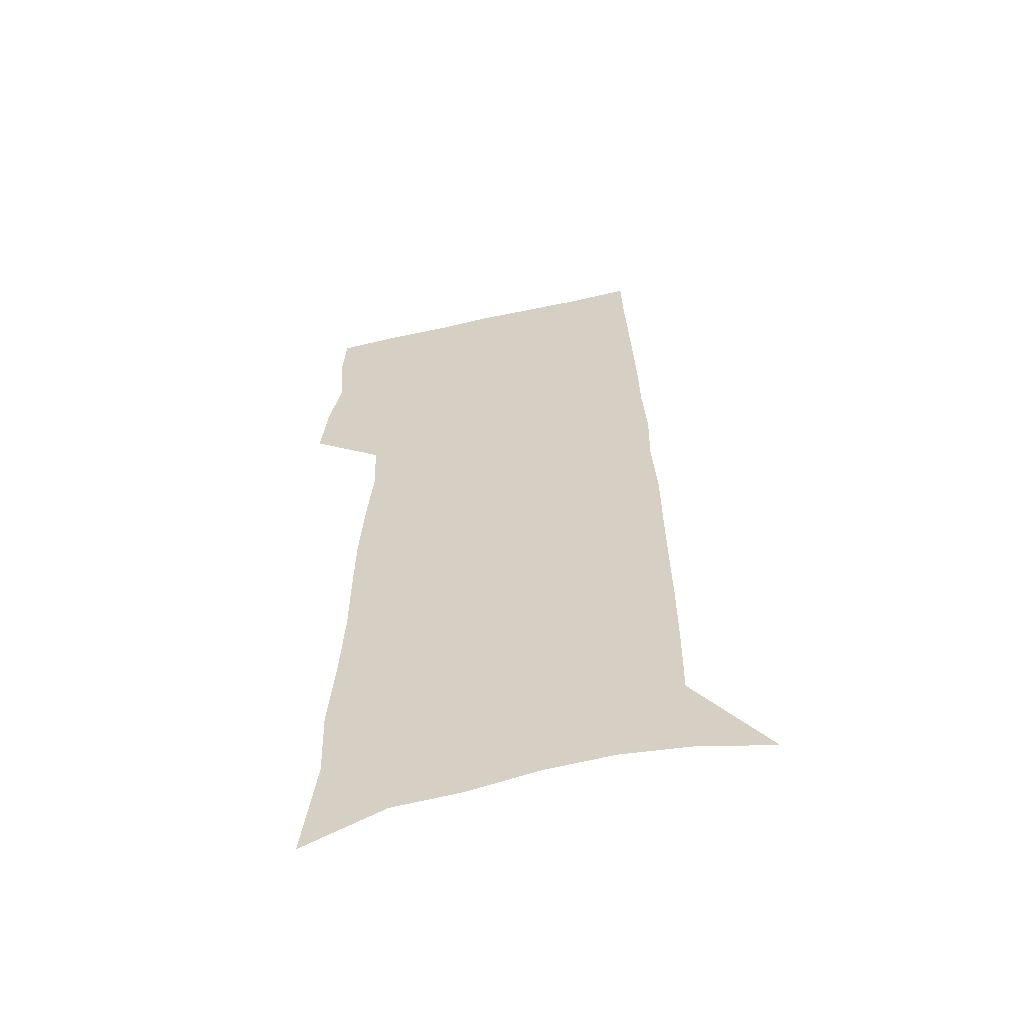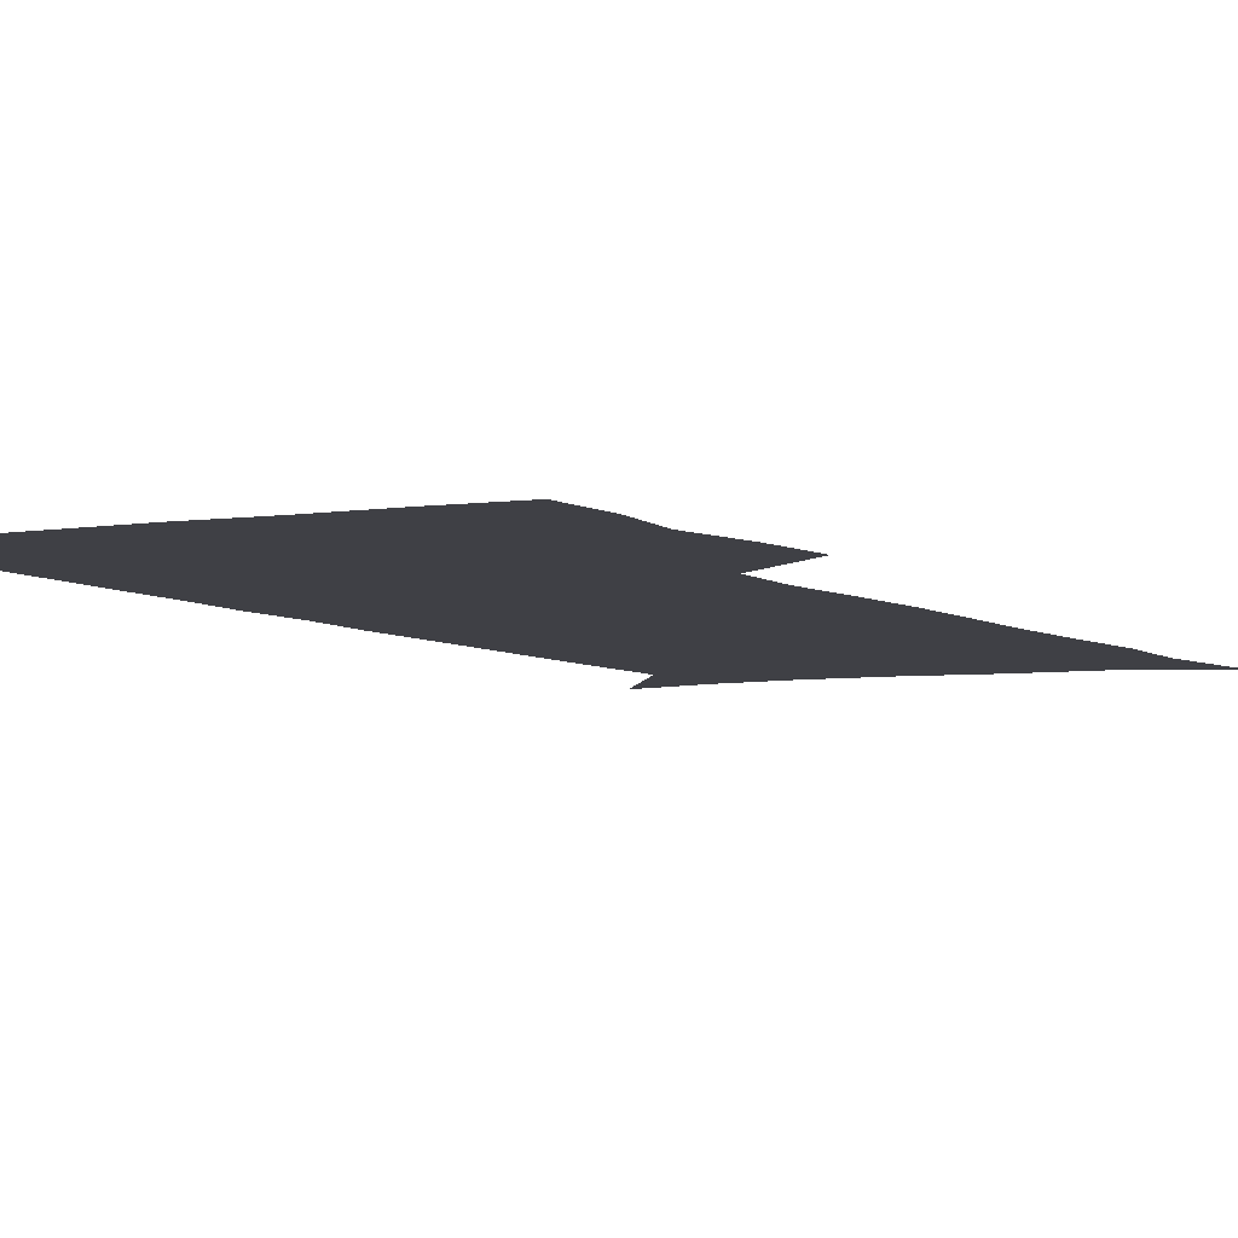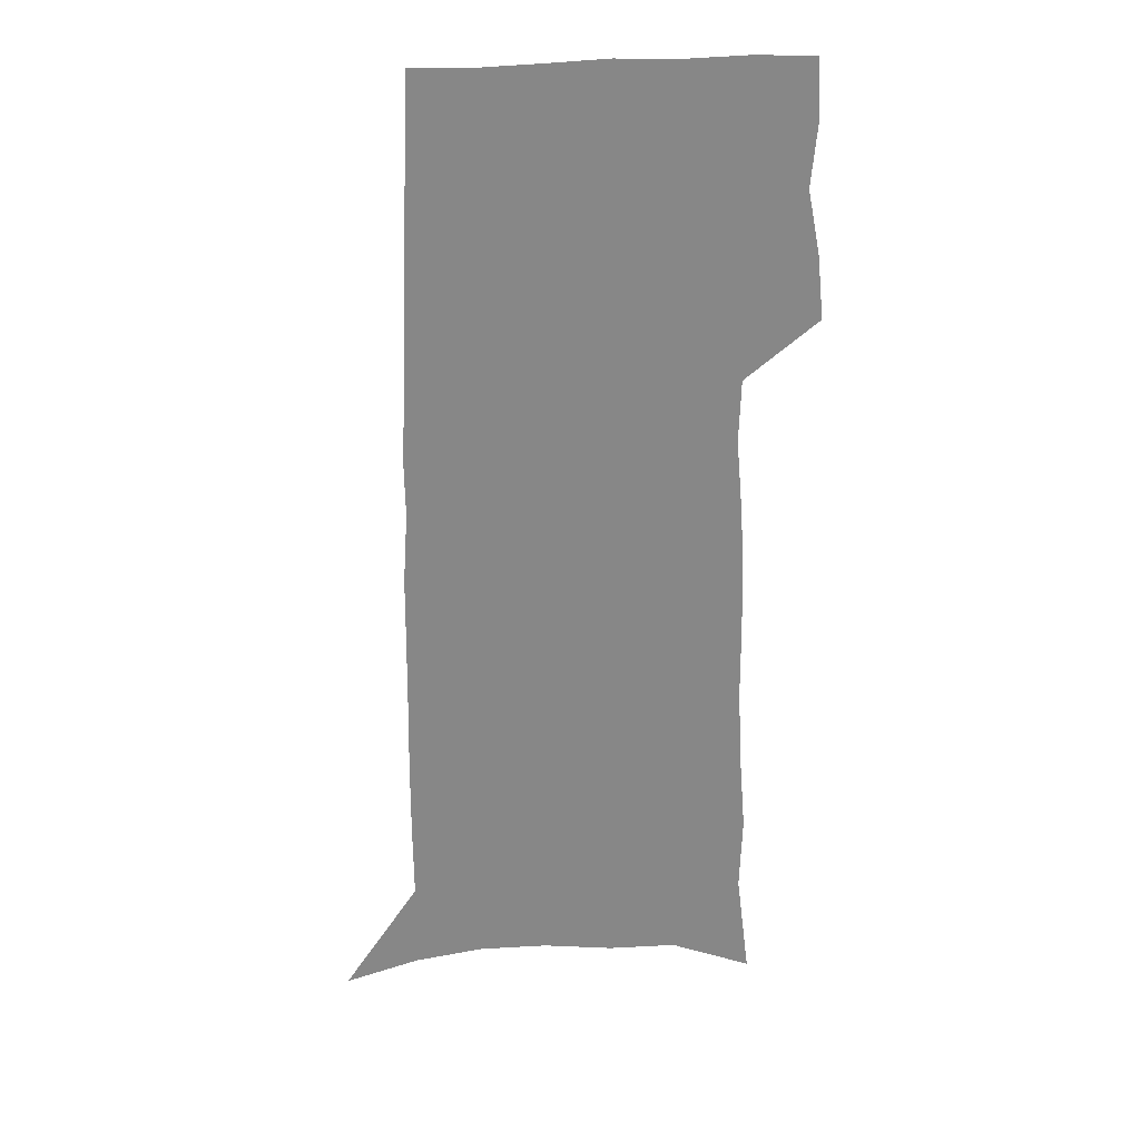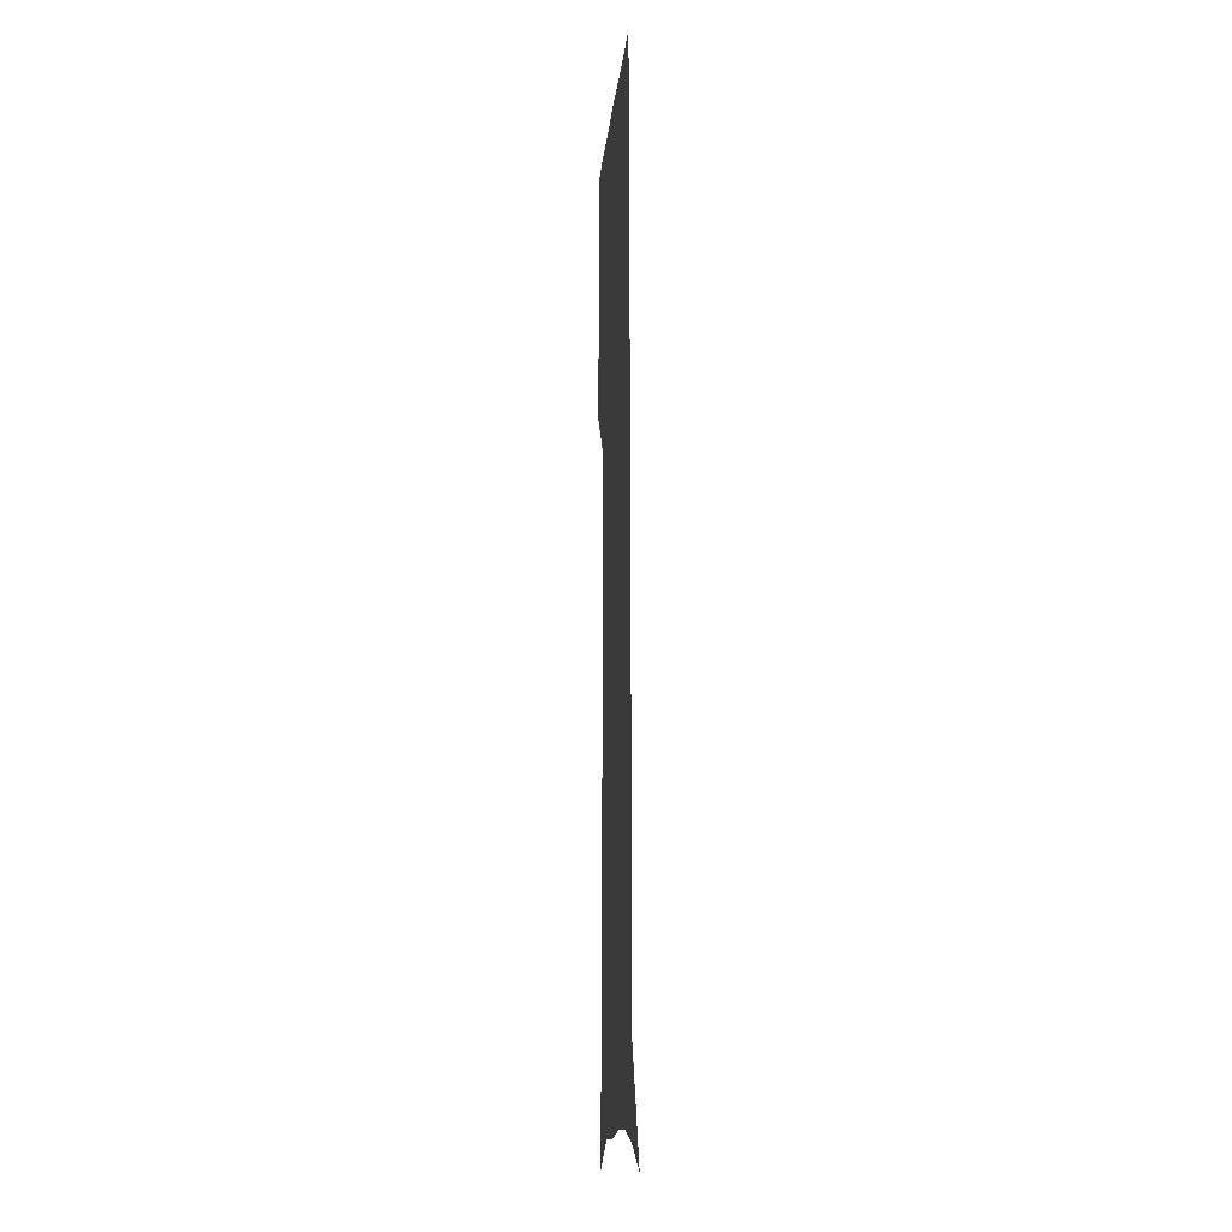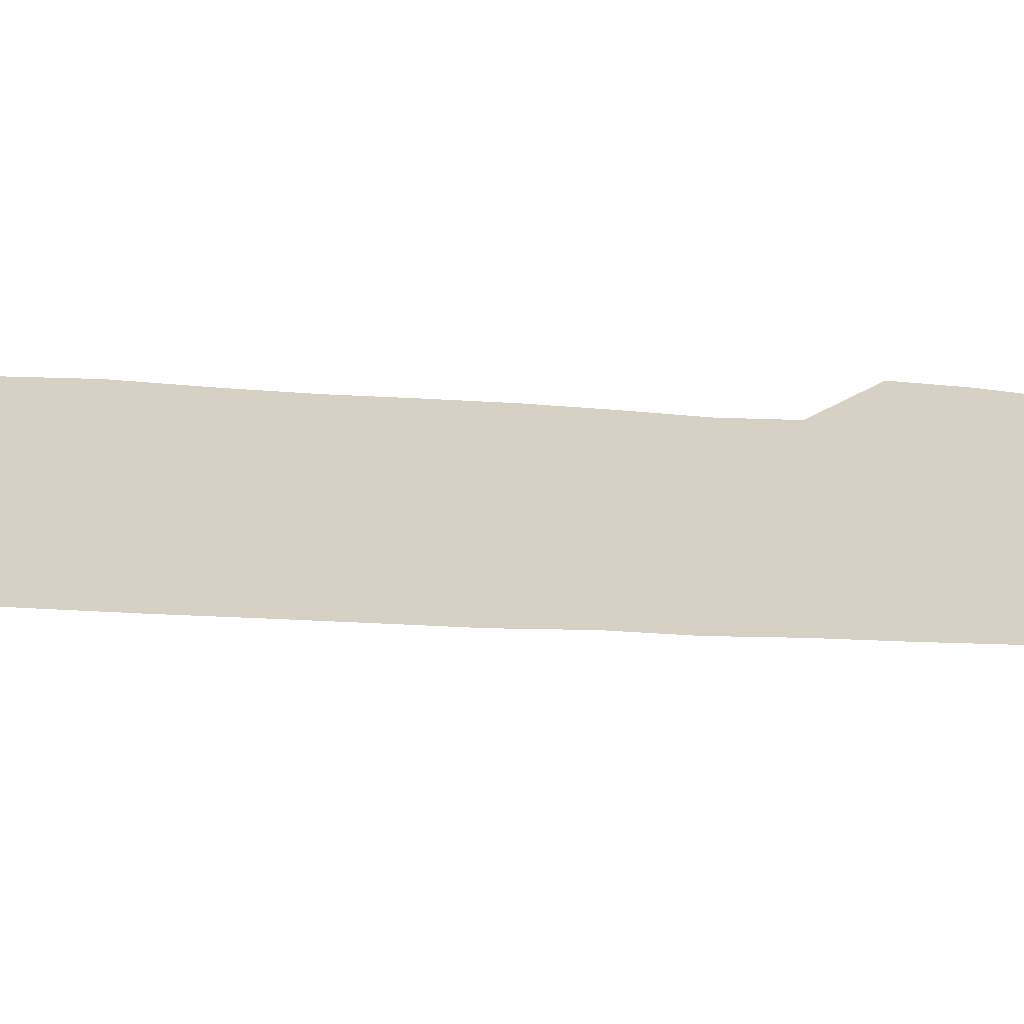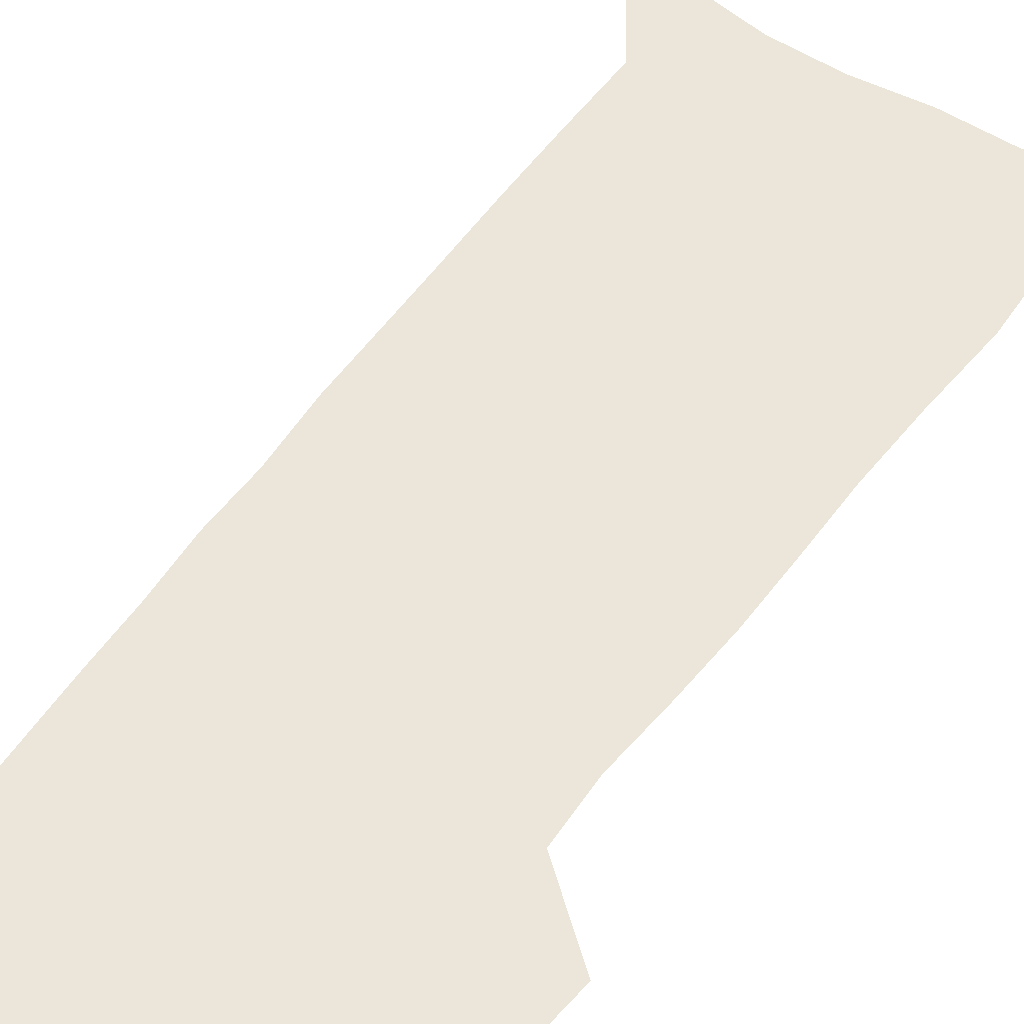
<metadata>
{"format":"obj","ext":"obj","renderer":"f3d","projection":"perspective","resolution":1024,"background":"white","views":[{"elev":-58.8,"azim":12.9,"up":"+Y"},{"elev":-5.2,"azim":-152.8,"up":"+Z"},{"elev":27.9,"azim":172.0,"up":"+Y"},{"elev":-10.0,"azim":85.6,"up":"+Y"},{"elev":26.6,"azim":95.7,"up":"+Z"},{"elev":56.7,"azim":-144.1,"up":"+Z"}]}
</metadata>
<code>
v 494.5 438 0
v 497 462.4 0
v 501.8 487.3 0
v 499.5 511.5 0
v 500.8 534.5 0
v 511.2 148.6 0
v 516.3 190.6 0
v 515.3 220.4 0
v 517.8 252.9 0
v 519.3 282.8 0
v 519.4 310.4 0
v 519.9 337.5 0
v 521.6 364.7 0
v 523.9 391.5 0
v 523.1 415.8 0
v 526.4 440.7 0
v 525.1 463.8 0
v 527.4 487.3 0
v 527.4 510.3 0
v 524.5 535.5 0
v 543 161.9 0
v 545.5 199.4 0
v 547.8 232.9 0
v 548.2 261.9 0
v 548.1 289.2 0
v 548.5 316.5 0
v 548.9 343 0
v 549.2 368.6 0
v 549.7 393.8 0
v 551.1 418.6 0
v 552 442.1 0
v 551.8 464.8 0
v 551.9 487.2 0
v 552.2 509.1 0
v 549 535 0
v 569.8 163.1 0
v 572 203.7 0
v 574.3 239.5 0
v 573.9 265.5 0
v 574 292.9 0
v 574.1 319.6 0
v 574.2 345.7 0
v 574.5 371.3 0
v 574.9 395.9 0
v 575.1 419.7 0
v 575.5 443 0
v 574.9 465.3 0
v 574.9 487.6 0
v 574.4 509.8 0
v 572.2 536.1 0
v 596.9 167.4 0
v 597.9 208.4 0
v 598.4 237.9 0
v 598.4 265.2 0
v 598.4 294.3 0
v 598.4 320.1 0
v 598.3 348 0
v 598.2 372.4 0
v 598.2 396.2 0
v 598.1 419.8 0
v 597.8 443.4 0
v 597.5 465.8 0
v 597.2 488.1 0
v 596.7 509.8 0
v 595.7 535.3 0
v 623.6 168.5 0
v 623.4 204.3 0
v 623.1 236.5 0
v 623.1 265 0
v 622.8 292.9 0
v 622.9 319.3 0
v 622.1 346.6 0
v 621.6 372 0
v 621.7 395.9 0
v 621.5 419.8 0
v 620.7 443.4 0
v 620.2 466.2 0
v 619.8 488.8 0
v 619.1 511.2 0
v 619 534.6 0
v 650.3 165.4 0
v 649.7 200.4 0
v 650.1 230.6 0
v 650 259.7 0
v 649.5 288.3 0
v 649.3 315.5 0
v 649.1 342.2 0
v 647.4 369.3 0
v 647.8 393.9 0
v 646.3 419 0
v 645.7 442.9 0
v 644.8 466.5 0
v 643.8 489.7 0
v 642.8 512.6 0
v 642.1 535.3 0
v 678.7 158 0
v 691 571 0
v 691 601 0
f 15 16 1
f 1 16 2
f 16 17 2
f 2 17 3
f 17 18 3
f 3 18 4
f 18 19 4
f 4 19 5
f 19 20 5
f 6 21 7
f 21 22 7
f 7 22 8
f 22 23 8
f 8 23 9
f 23 24 9
f 9 24 10
f 24 25 10
f 10 25 11
f 25 26 11
f 11 26 12
f 26 27 12
f 12 27 13
f 27 28 13
f 13 28 14
f 28 29 14
f 14 29 15
f 29 30 15
f 15 30 16
f 30 31 16
f 16 31 17
f 31 32 17
f 17 32 18
f 32 33 18
f 18 33 19
f 33 34 19
f 19 34 20
f 34 35 20
f 21 36 22
f 36 37 22
f 22 37 23
f 37 38 23
f 23 38 24
f 38 39 24
f 24 39 25
f 39 40 25
f 25 40 26
f 40 41 26
f 26 41 27
f 41 42 27
f 27 42 28
f 42 43 28
f 28 43 29
f 43 44 29
f 29 44 30
f 44 45 30
f 30 45 31
f 45 46 31
f 31 46 32
f 46 47 32
f 32 47 33
f 47 48 33
f 33 48 34
f 48 49 34
f 34 49 35
f 49 50 35
f 36 51 37
f 51 52 37
f 37 52 38
f 52 53 38
f 38 53 39
f 53 54 39
f 39 54 40
f 54 55 40
f 40 55 41
f 55 56 41
f 41 56 42
f 56 57 42
f 42 57 43
f 57 58 43
f 43 58 44
f 58 59 44
f 44 59 45
f 59 60 45
f 45 60 46
f 60 61 46
f 46 61 47
f 61 62 47
f 47 62 48
f 62 63 48
f 48 63 49
f 63 64 49
f 49 64 50
f 64 65 50
f 51 66 52
f 66 67 52
f 52 67 53
f 67 68 53
f 53 68 54
f 68 69 54
f 54 69 55
f 69 70 55
f 55 70 56
f 70 71 56
f 56 71 57
f 71 72 57
f 57 72 58
f 72 73 58
f 58 73 59
f 73 74 59
f 59 74 60
f 74 75 60
f 60 75 61
f 75 76 61
f 61 76 62
f 76 77 62
f 62 77 63
f 77 78 63
f 63 78 64
f 78 79 64
f 64 79 65
f 79 80 65
f 66 81 67
f 81 82 67
f 67 82 68
f 82 83 68
f 68 83 69
f 83 84 69
f 69 84 70
f 84 85 70
f 70 85 71
f 85 86 71
f 71 86 72
f 86 87 72
f 72 87 73
f 87 88 73
f 73 88 74
f 88 89 74
f 74 89 75
f 89 90 75
f 75 90 76
f 90 91 76
f 76 91 77
f 91 92 77
f 77 92 78
f 92 93 78
f 78 93 79
f 93 94 79
f 79 94 80
f 94 95 80
f 81 96 82

</code>
